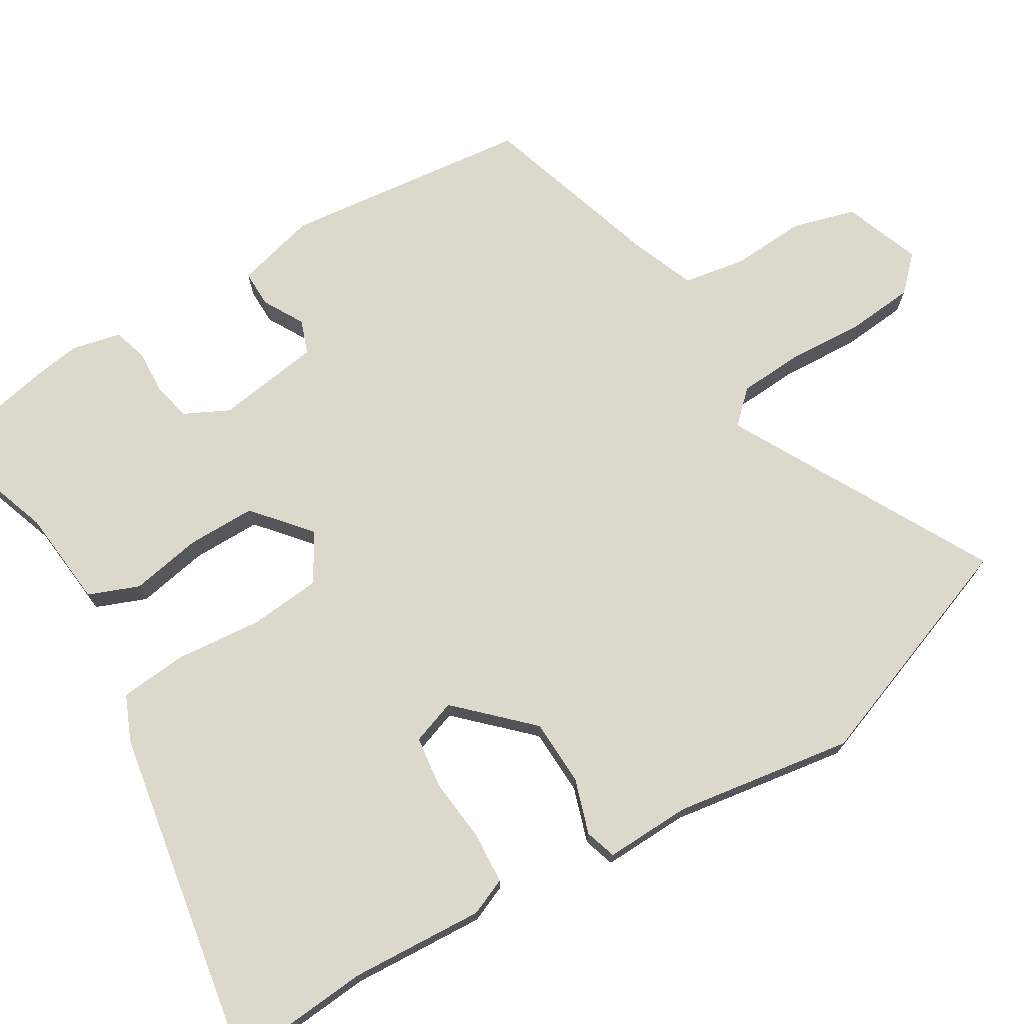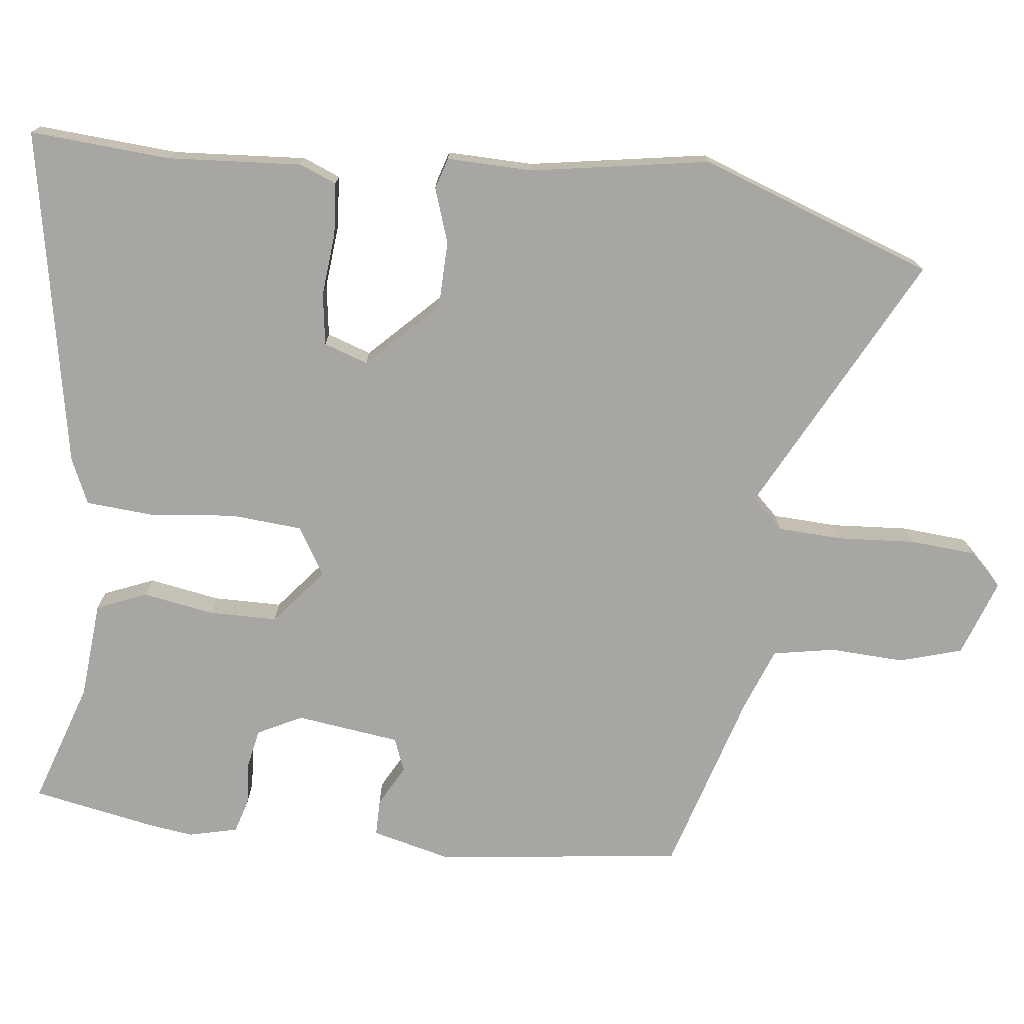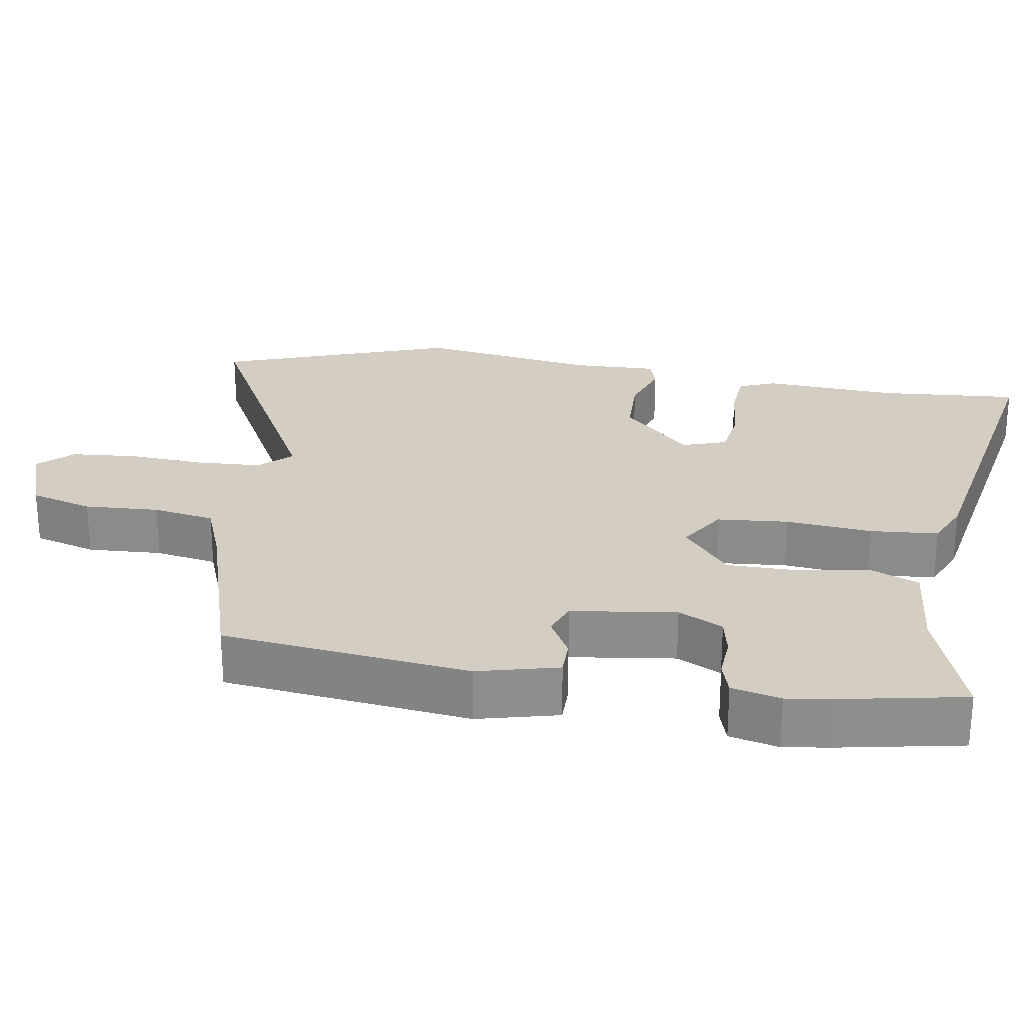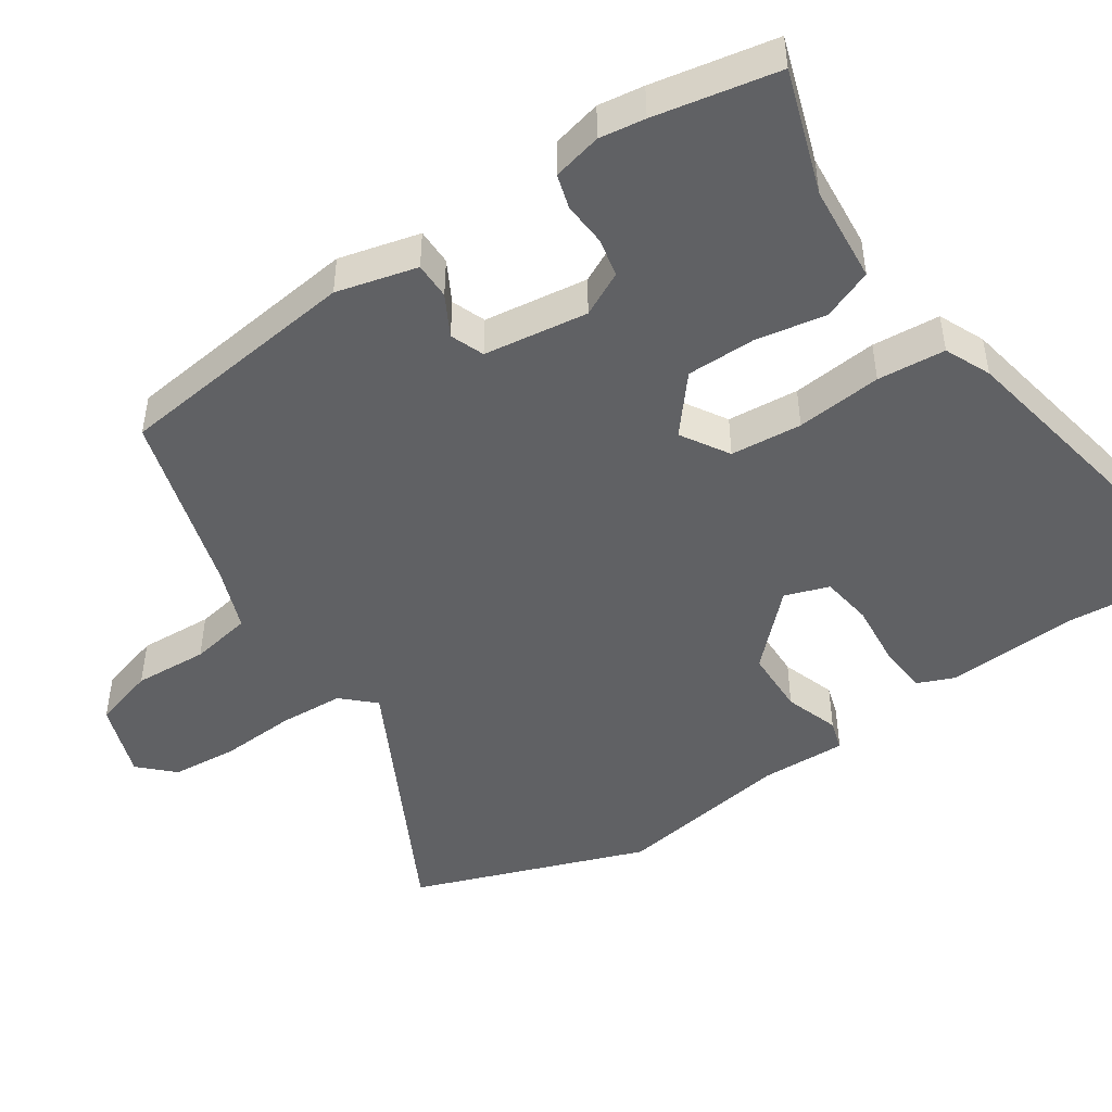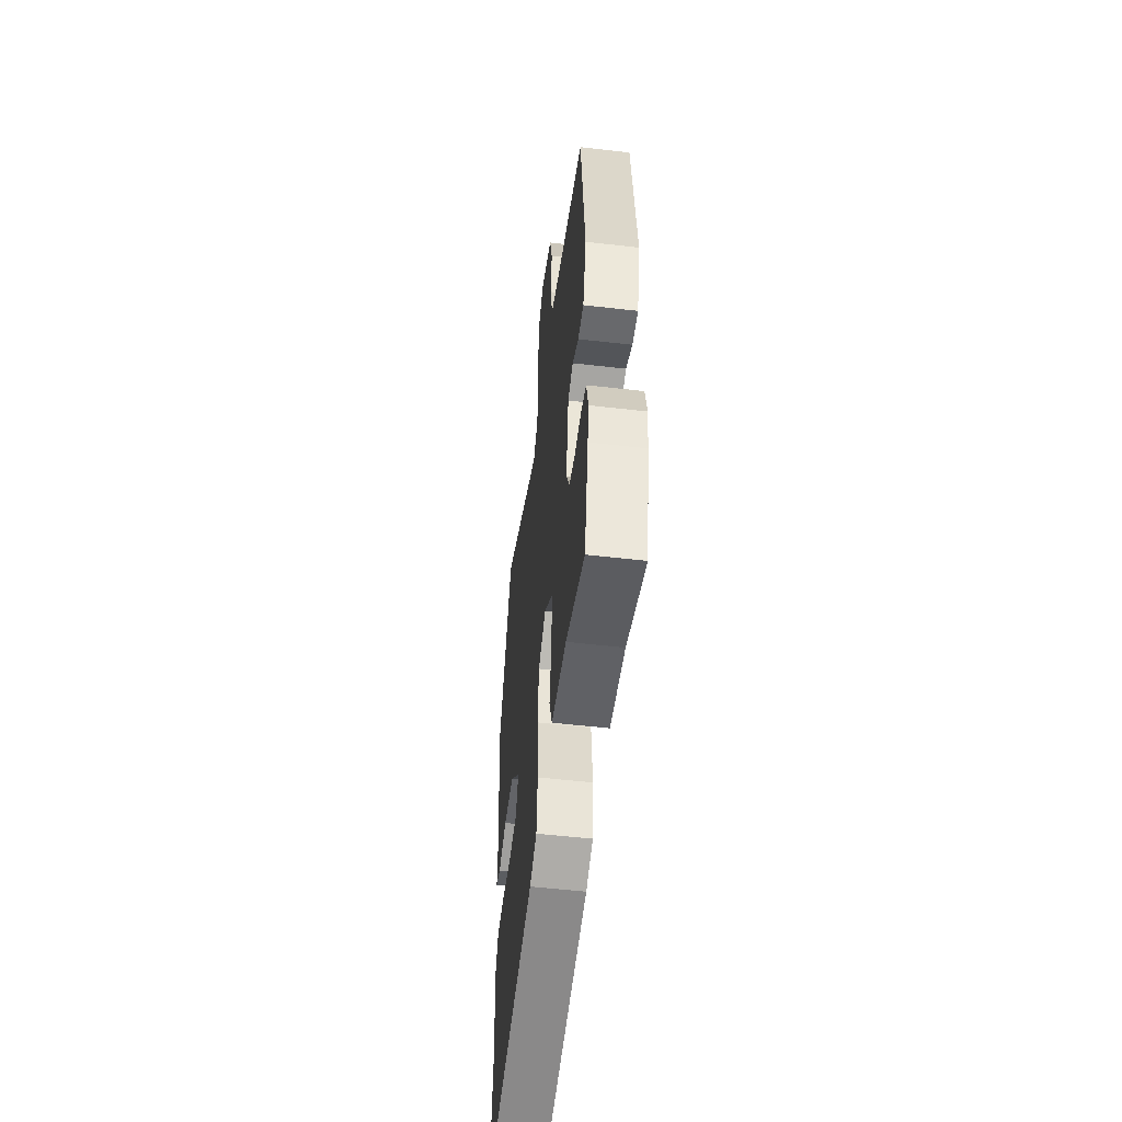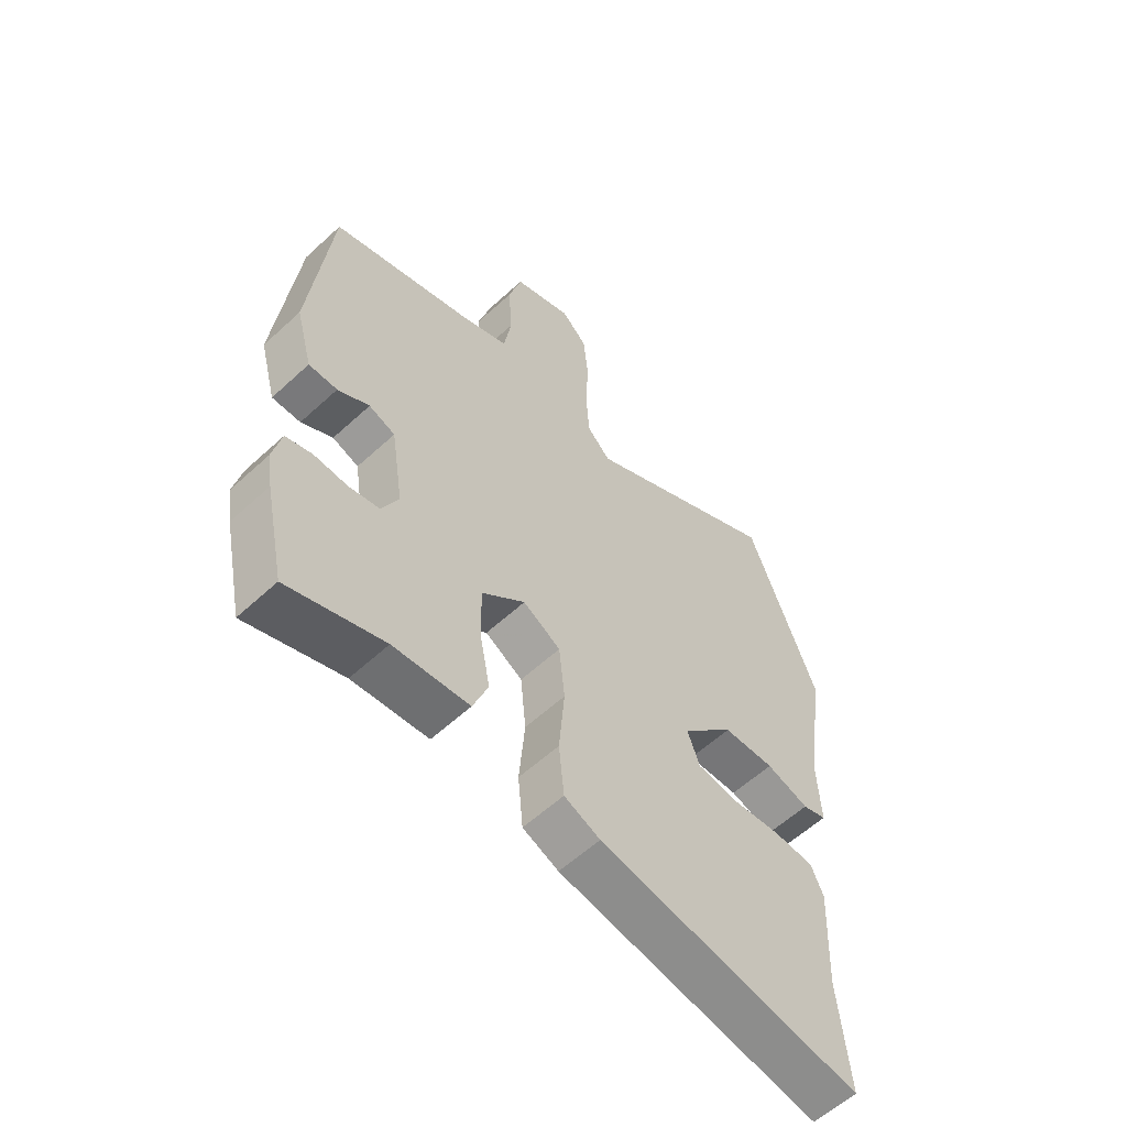
<metadata>
{"format":"obj","ext":"obj","renderer":"f3d","projection":"perspective","resolution":1024,"background":"white","views":[{"elev":72.7,"azim":-120.6,"up":"+Y"},{"elev":-74.2,"azim":-95.5,"up":"+Y"},{"elev":25.3,"azim":100.2,"up":"+Y"},{"elev":-47.0,"azim":124.9,"up":"+Y"},{"elev":-53.8,"azim":83.0,"up":"+Z"},{"elev":-58.6,"azim":133.5,"up":"+Z"}]}
</metadata>
<code>
v -0.56 0.07 0.342
v -0.437 0.07 0.665
v -0.077 0.07 0.468
v -0.035 0.07 0.511
v -0.029 0.07 0.601
v -0.034 0.07 0.707
v -0.025 0.07 0.798
v 0.021 0.07 0.843
v 0.127 0.07 0.803
v 0.151 0.07 0.716
v 0.144 0.07 0.613
v 0.158 0.07 0.527
v 0.245 0.07 0.492
v 0.498 0.07 0.411
v 0.534 0.07 0.069
v 0.504 0.07 -0.042
v 0.453 0.07 -0.041
v 0.397 0.07 -0.009
v 0.35 0.07 -0.026
v 0.328 0.07 -0.17
v 0.358 0.07 -0.232
v 0.412 0.07 -0.244
v 0.472 0.07 -0.241
v 0.519 0.07 -0.256
v 0.534 0.07 -0.324
v 0.524 0.07 -0.387
v 0.488 0.07 -0.557
v 0.318 0.07 -0.497
v 0.183 0.07 -0.483
v 0.156 0.07 -0.413
v 0.175 0.07 -0.315
v 0.176 0.07 -0.22
v 0.099 0.07 -0.154
v 0.032 0.07 -0.193
v 0.022 0.07 -0.292
v 0.032 0.07 -0.411
v 0.023 0.07 -0.505
v -0.041 0.07 -0.532
v -0.51 0.07 -0.61
v -0.492 0.07 -0.415
v -0.501 0.07 -0.23
v -0.479 0.07 -0.179
v -0.407 0.07 -0.175
v -0.319 0.07 -0.185
v -0.247 0.07 -0.176
v -0.225 0.07 -0.115
v -0.318 0.07 -0.018
v -0.41 0.07 -0.014
v -0.486 0.07 -0.038
v -0.529 0.07 -0.024
v -0.524 0.07 0.095
v -0.56 0 0.342
v -0.437 0 0.665
v -0.077 0 0.468
v -0.035 0 0.511
v -0.029 0 0.601
v -0.034 0 0.707
v -0.025 0 0.798
v 0.021 0 0.843
v 0.127 0 0.803
v 0.151 0 0.716
v 0.144 0 0.613
v 0.158 0 0.527
v 0.245 0 0.492
v 0.498 0 0.411
v 0.534 0 0.069
v 0.504 0 -0.042
v 0.453 0 -0.041
v 0.397 0 -0.009
v 0.35 0 -0.026
v 0.328 0 -0.17
v 0.358 0 -0.232
v 0.412 0 -0.244
v 0.472 0 -0.241
v 0.519 0 -0.256
v 0.534 0 -0.324
v 0.524 0 -0.387
v 0.488 0 -0.557
v 0.318 0 -0.497
v 0.183 0 -0.483
v 0.156 0 -0.413
v 0.175 0 -0.315
v 0.176 0 -0.22
v 0.099 0 -0.154
v 0.032 0 -0.193
v 0.022 0 -0.292
v 0.032 0 -0.411
v 0.023 0 -0.505
v -0.041 0 -0.532
v -0.51 0 -0.61
v -0.492 0 -0.415
v -0.501 0 -0.23
v -0.479 0 -0.179
v -0.407 0 -0.175
v -0.319 0 -0.185
v -0.247 0 -0.176
v -0.225 0 -0.115
v -0.318 0 -0.018
v -0.41 0 -0.014
v -0.486 0 -0.038
v -0.529 0 -0.024
v -0.524 0 0.095
f 48 49 50 51
f 47 48 51 1
f 46 47 1 2
f 41 42 43 44
f 40 41 44 45
f 39 40 45
f 38 39 45
f 35 36 37 38
f 34 35 38 45
f 33 34 45 46
f 28 29 30 31
f 28 31 32
f 27 28 32
f 26 27 32
f 25 26 32 33
f 22 23 24 25
f 21 22 25
f 15 16 17 18
f 13 14 15 18
f 12 13 18 19
f 8 9 10 11
f 8 11 12
f 5 6 7 8
f 4 5 8 12
f 3 4 12 19
f 33 46 2 3
f 21 25 33
f 20 21 33 3
f 3 19 20
f 102 101 100 99
f 52 102 99 98
f 53 52 98 97
f 95 94 93 92
f 96 95 92 91
f 96 91 90
f 96 90 89
f 89 88 87 86
f 96 89 86 85
f 97 96 85 84
f 82 81 80 79
f 83 82 79
f 83 79 78
f 83 78 77
f 84 83 77 76
f 76 75 74 73
f 76 73 72
f 69 68 67 66
f 69 66 65 64
f 70 69 64 63
f 62 61 60 59
f 63 62 59
f 59 58 57 56
f 63 59 56 55
f 70 63 55 54
f 54 53 97 84
f 84 76 72
f 54 84 72 71
f 71 70 54
f 1 52 53 2
f 2 53 54 3
f 3 54 55 4
f 4 55 56 5
f 5 56 57 6
f 6 57 58 7
f 7 58 59 8
f 8 59 60 9
f 9 60 61 10
f 10 61 62 11
f 11 62 63 12
f 12 63 64 13
f 13 64 65 14
f 14 65 66 15
f 15 66 67 16
f 16 67 68 17
f 17 68 69 18
f 18 69 70 19
f 19 70 71 20
f 20 71 72 21
f 21 72 73 22
f 22 73 74 23
f 23 74 75 24
f 24 75 76 25
f 25 76 77 26
f 26 77 78 27
f 27 78 79 28
f 28 79 80 29
f 29 80 81 30
f 30 81 82 31
f 31 82 83 32
f 32 83 84 33
f 33 84 85 34
f 34 85 86 35
f 35 86 87 36
f 36 87 88 37
f 37 88 89 38
f 38 89 90 39
f 39 90 91 40
f 40 91 92 41
f 41 92 93 42
f 42 93 94 43
f 43 94 95 44
f 44 95 96 45
f 45 96 97 46
f 46 97 98 47
f 47 98 99 48
f 48 99 100 49
f 49 100 101 50
f 50 101 102 51
f 51 102 52 1

</code>
